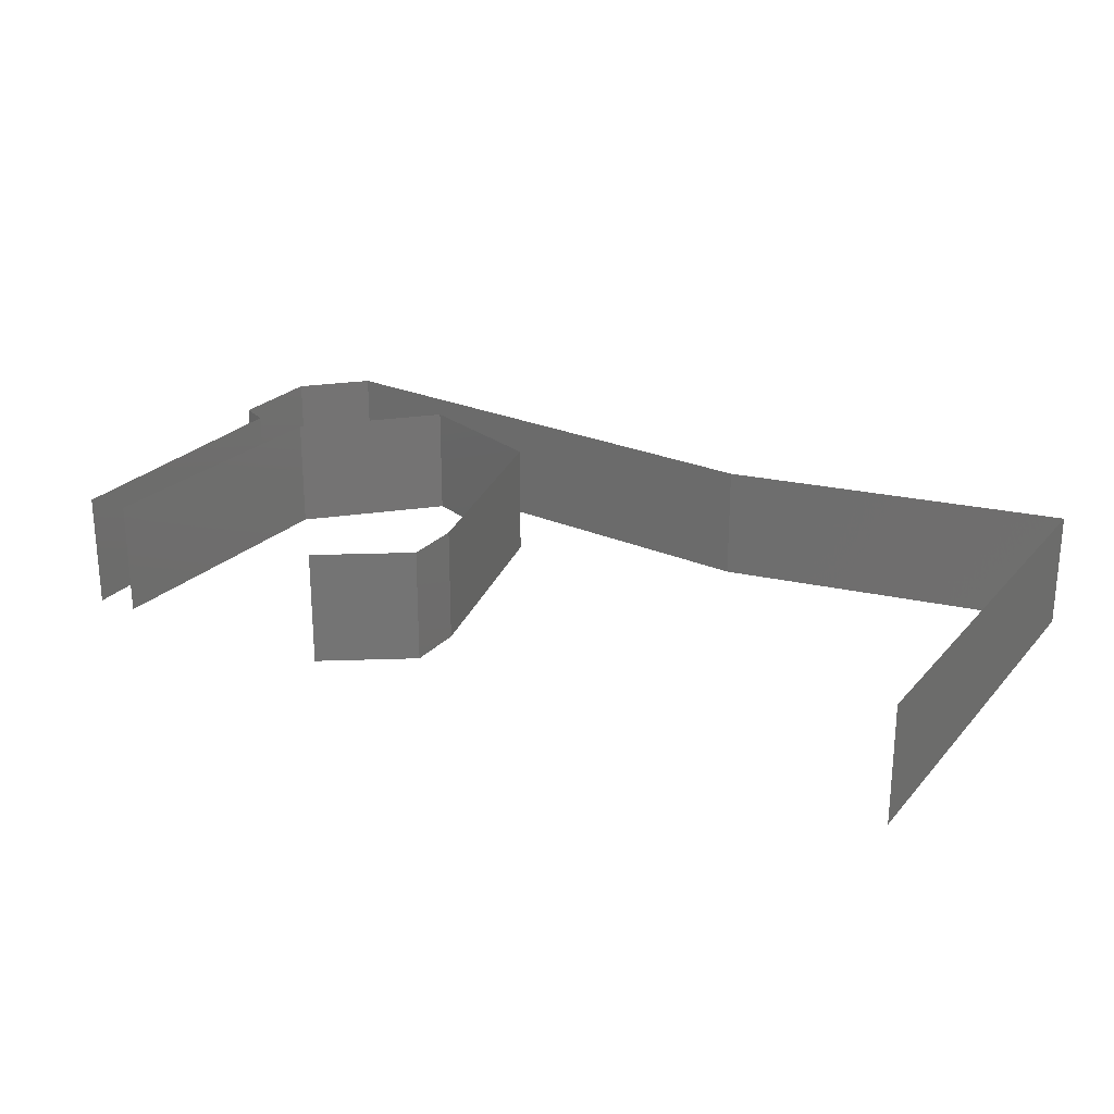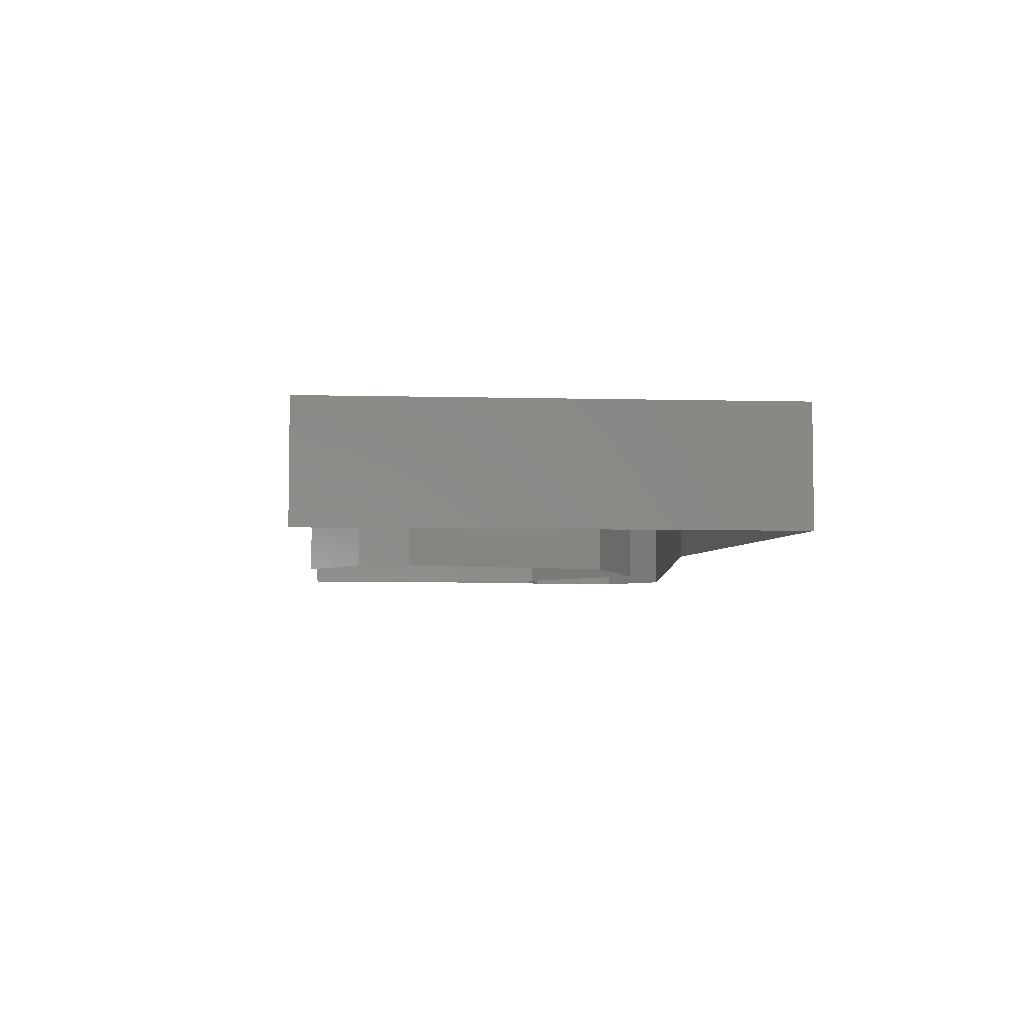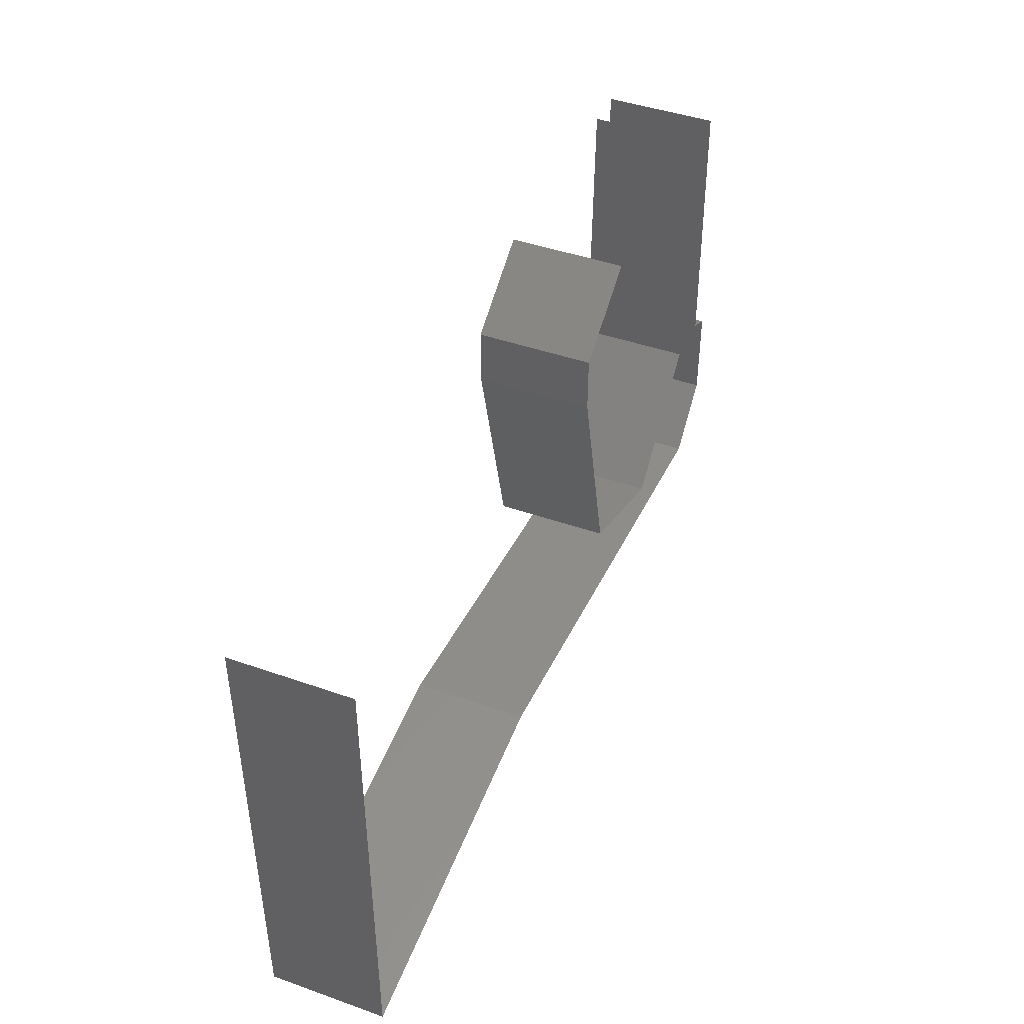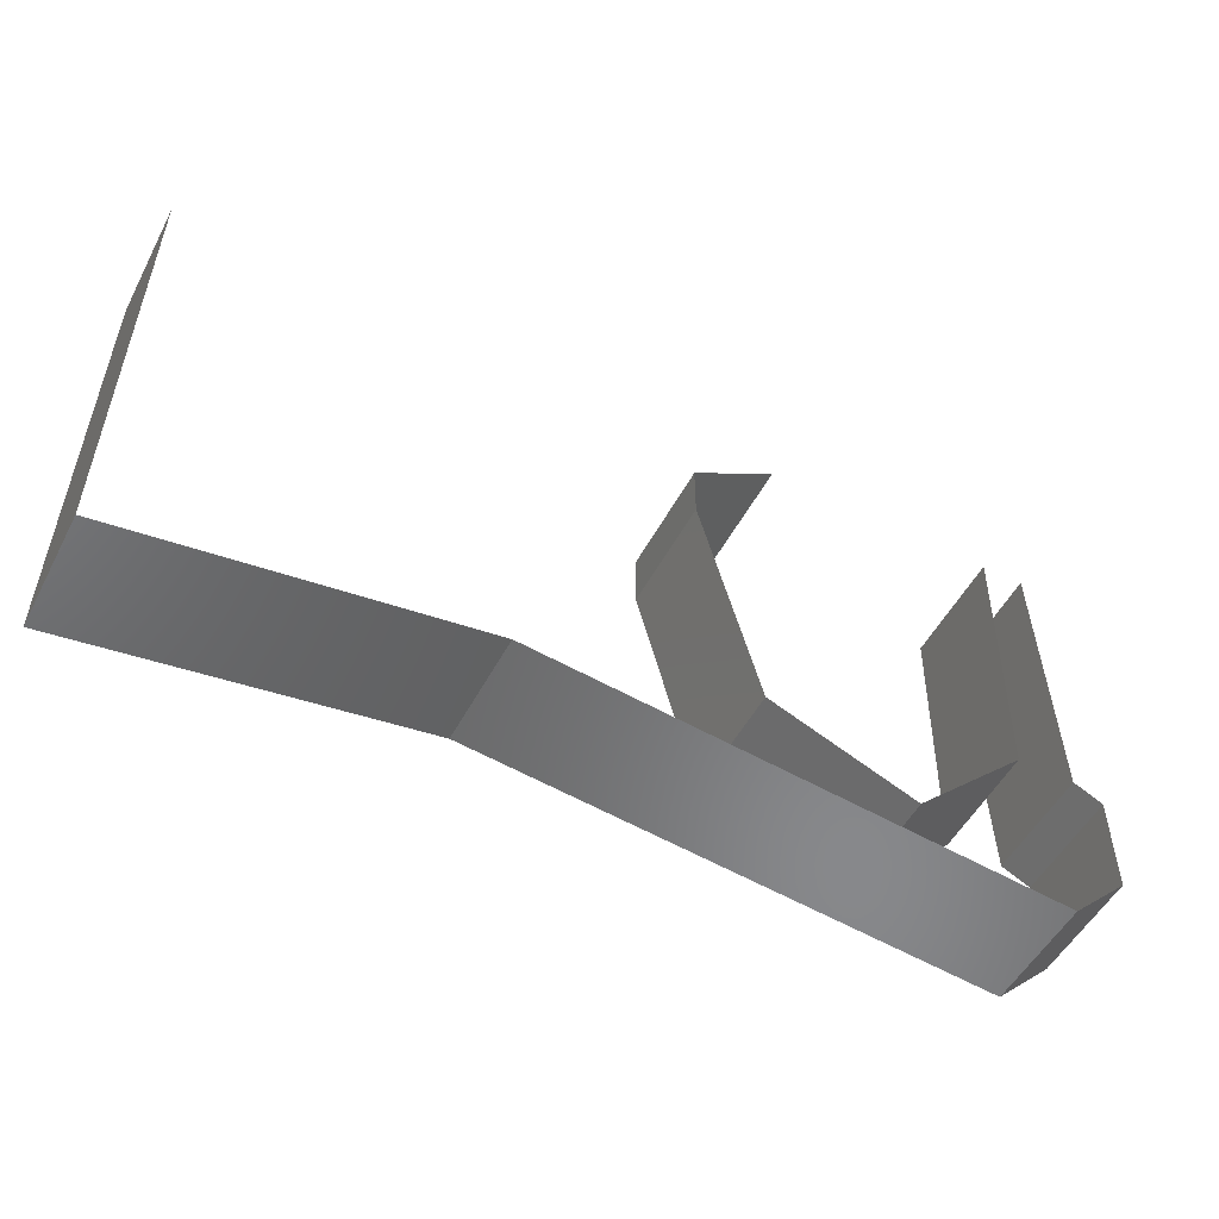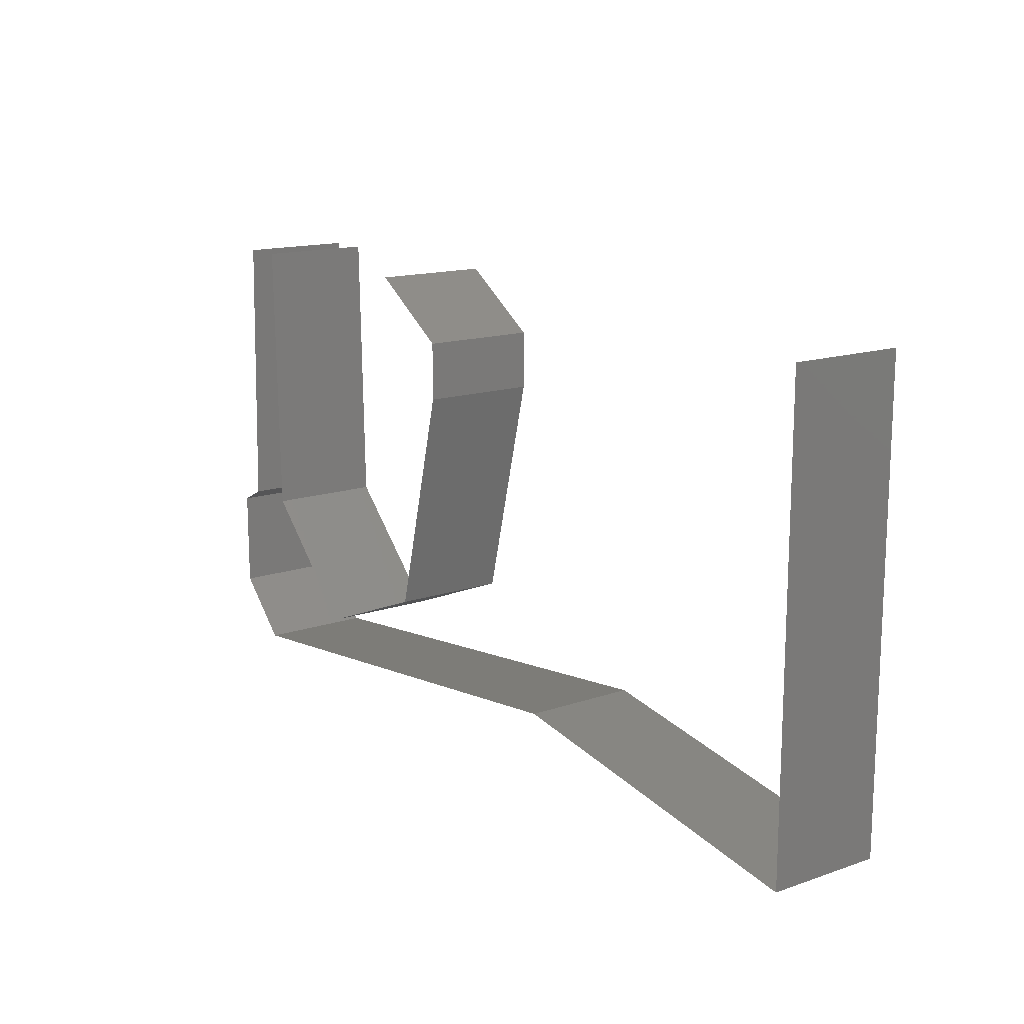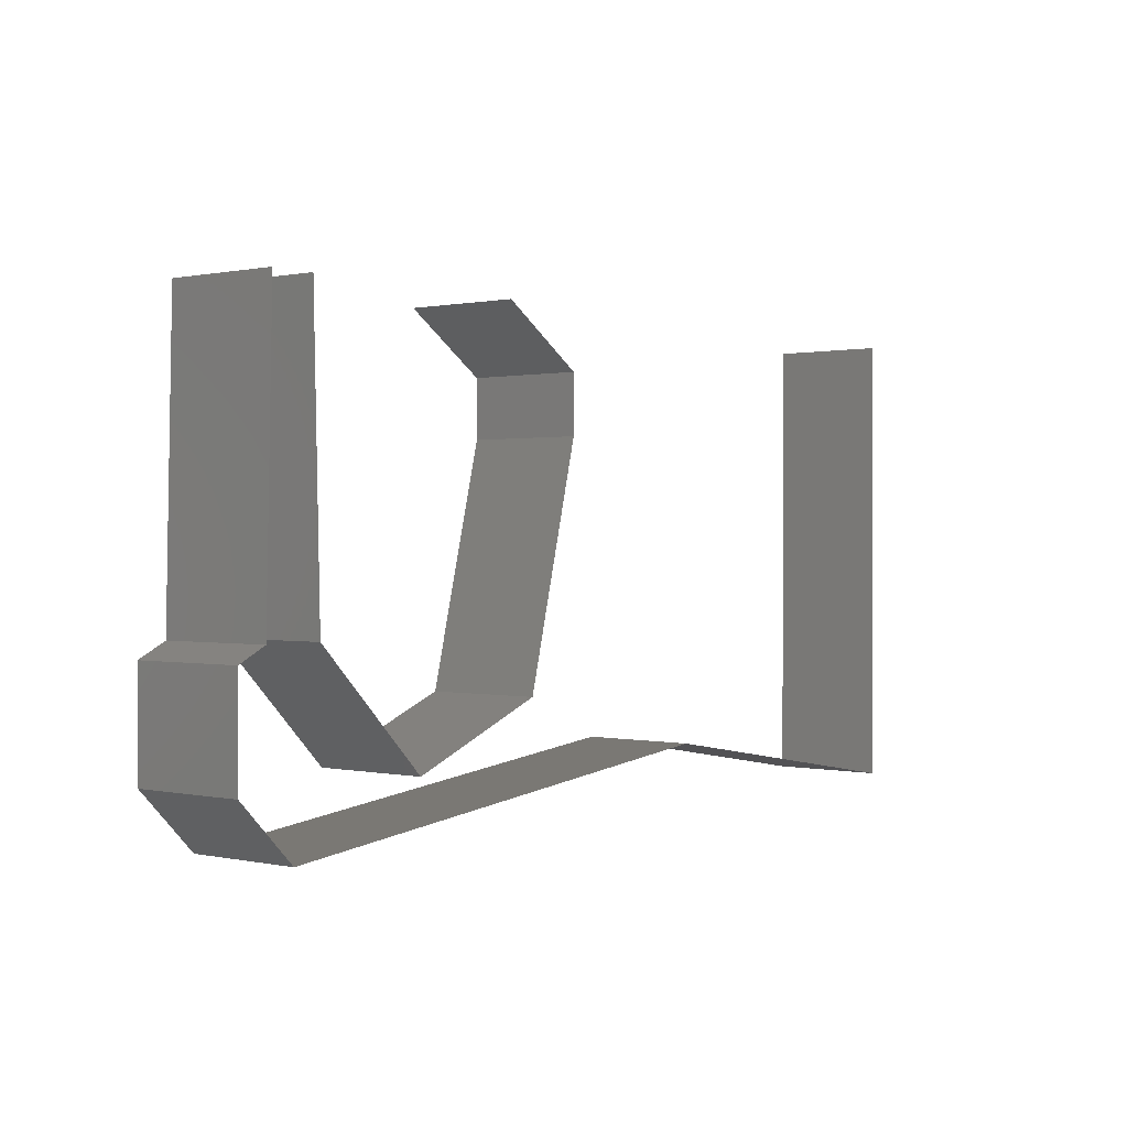
<metadata>
{"format":"stl","ext":"stl","renderer":"f3d","projection":"perspective","resolution":1024,"background":"white","views":[{"elev":23.8,"azim":-149.6,"up":"+Z"},{"elev":-5.3,"azim":-94.6,"up":"+Z"},{"elev":44.1,"azim":-67.6,"up":"+Y"},{"elev":-52.3,"azim":-27.5,"up":"+Y"},{"elev":14.8,"azim":-126.3,"up":"+Y"},{"elev":0.6,"azim":128.9,"up":"+Y"}]}
</metadata>
<code>
# stl→obj: 30 verts, 26 faces
v 8 1.375 0
v 8 0.5 1
v 8 0.5 0
v 8 1.375 1
v 7.75 1.5 0
v 7.75 1.5 1
v 7.688 4 0
v 7.688 4 1
v 7.25 1.5 0
v 7.312 4 1
v 7.312 4 0
v 7.25 1.5 1
v 6.25 0.5 0
v 6.25 0.5 1
v 5 1 0
v 5 1 1
v 4.5 3 0
v 4.5 3 1
v 4.5 3.5 0
v 4.5 3.5 1
v 5.25 4 0
v 5.25 4 1
v 0 0 0
v 0 4 1
v 0 4 0
v 0 0 1
v 3 0.5 0
v 3 0.5 1
v 7.5 0 0
v 7.5 0 1
f 1 2 3
f 1 4 2
f 5 4 1
f 5 6 4
f 7 6 5
f 7 8 6
f 9 10 11
f 9 12 10
f 13 12 9
f 13 14 12
f 15 14 13
f 15 16 14
f 17 16 15
f 17 18 16
f 19 18 17
f 19 20 18
f 21 20 19
f 21 22 20
f 23 24 25
f 23 26 24
f 27 26 23
f 27 28 26
f 29 28 27
f 29 30 28
f 3 30 29
f 3 2 30

</code>
